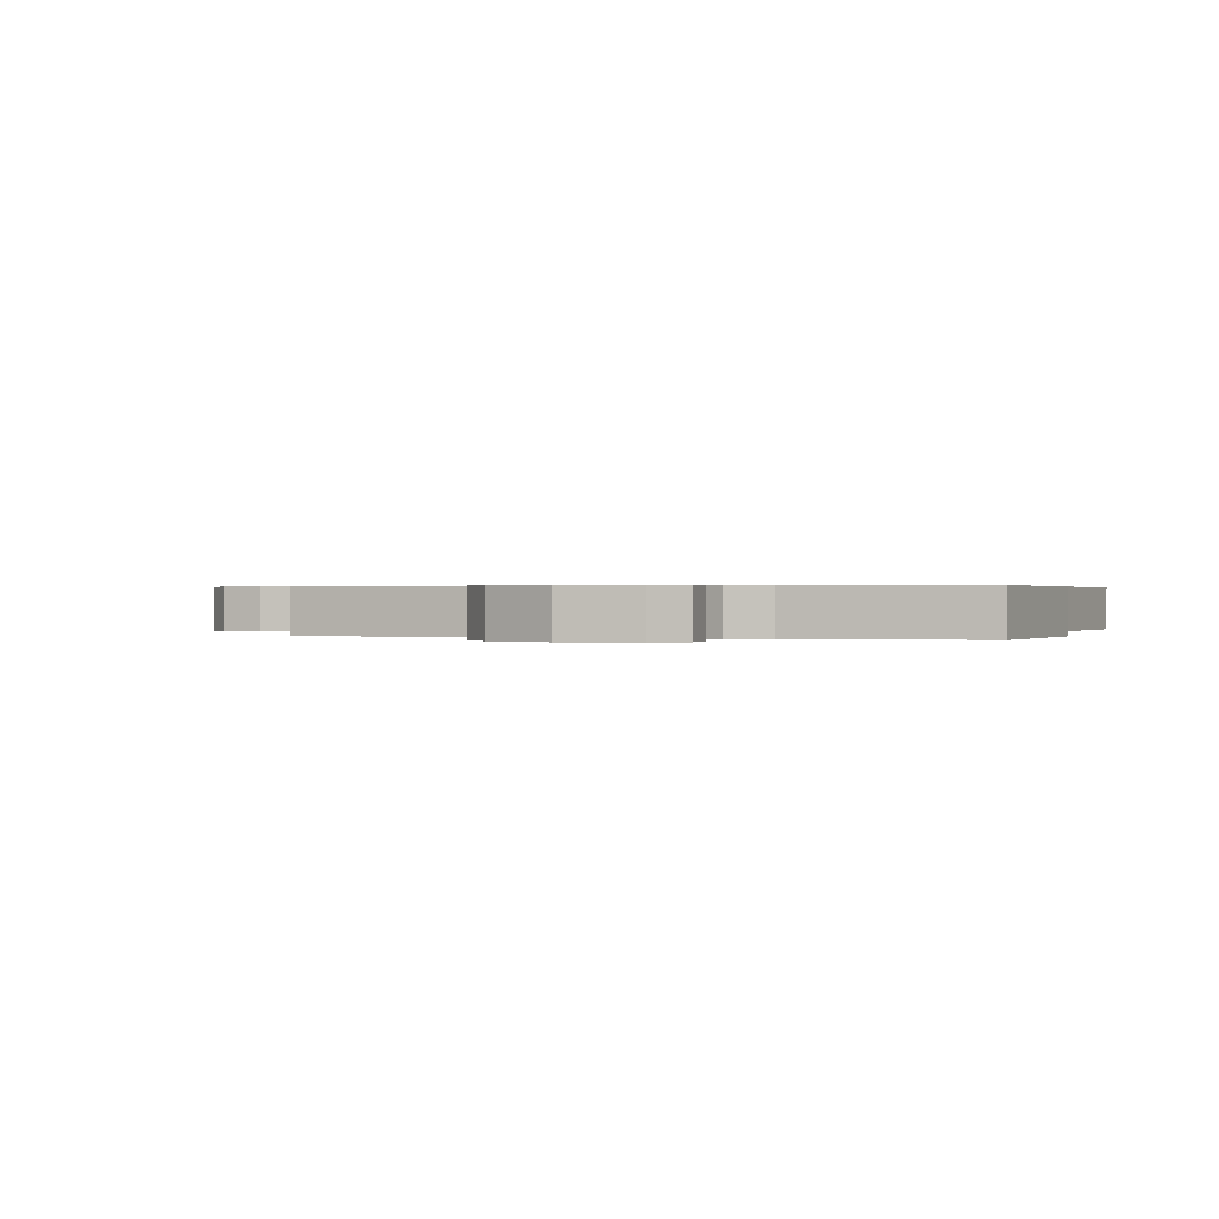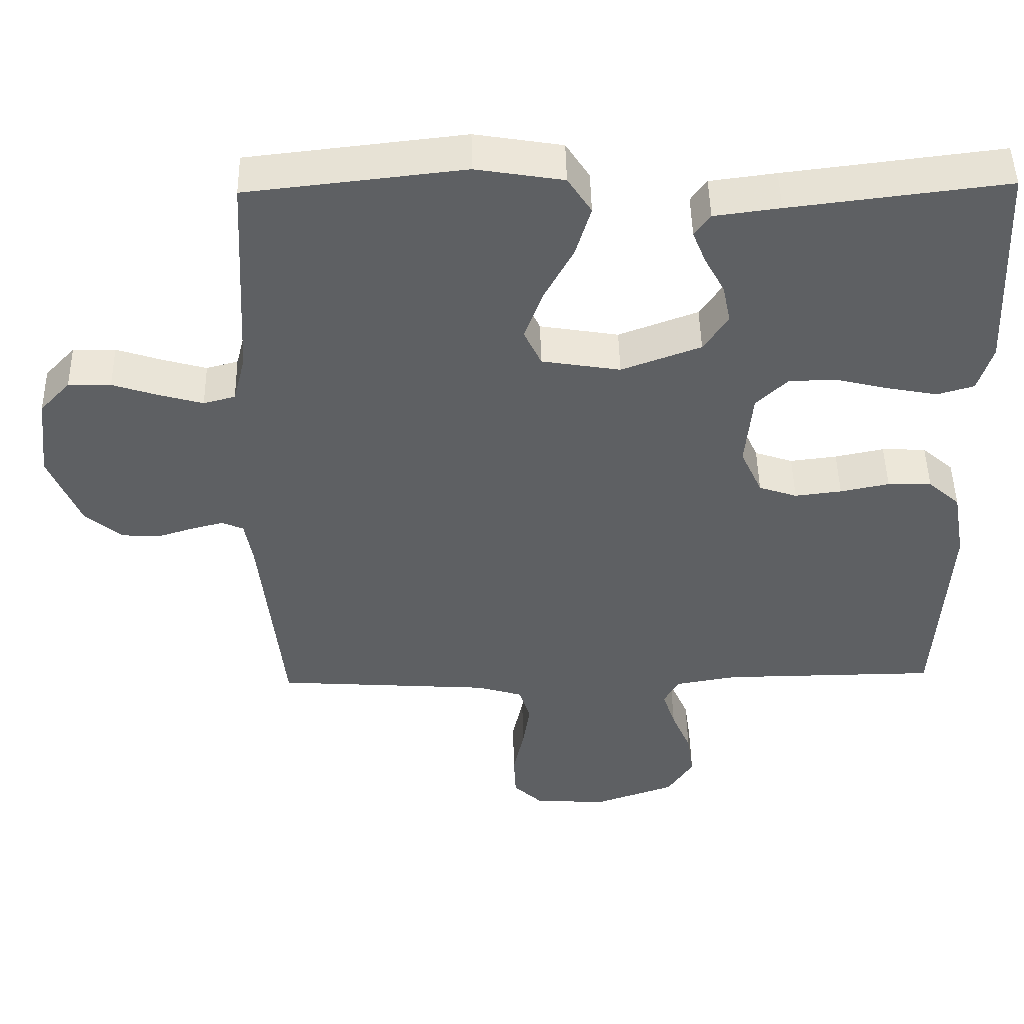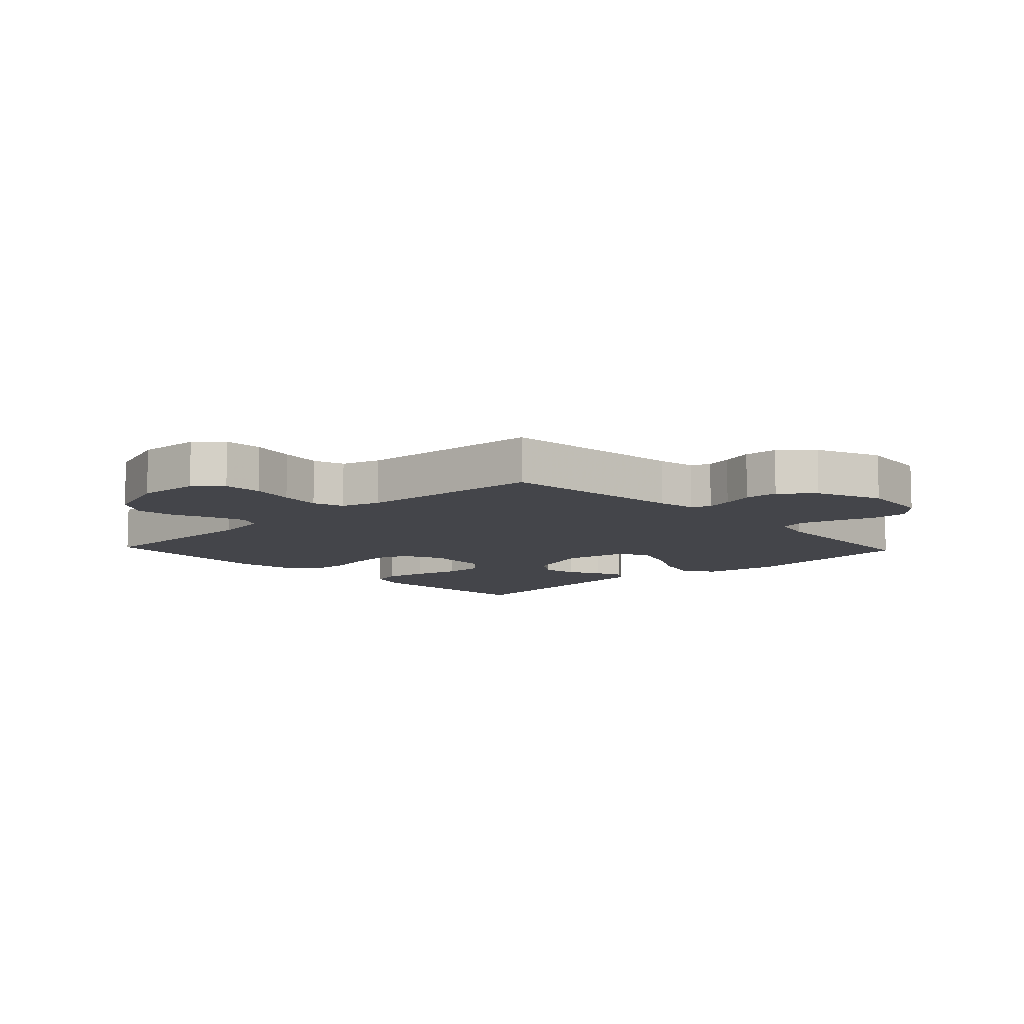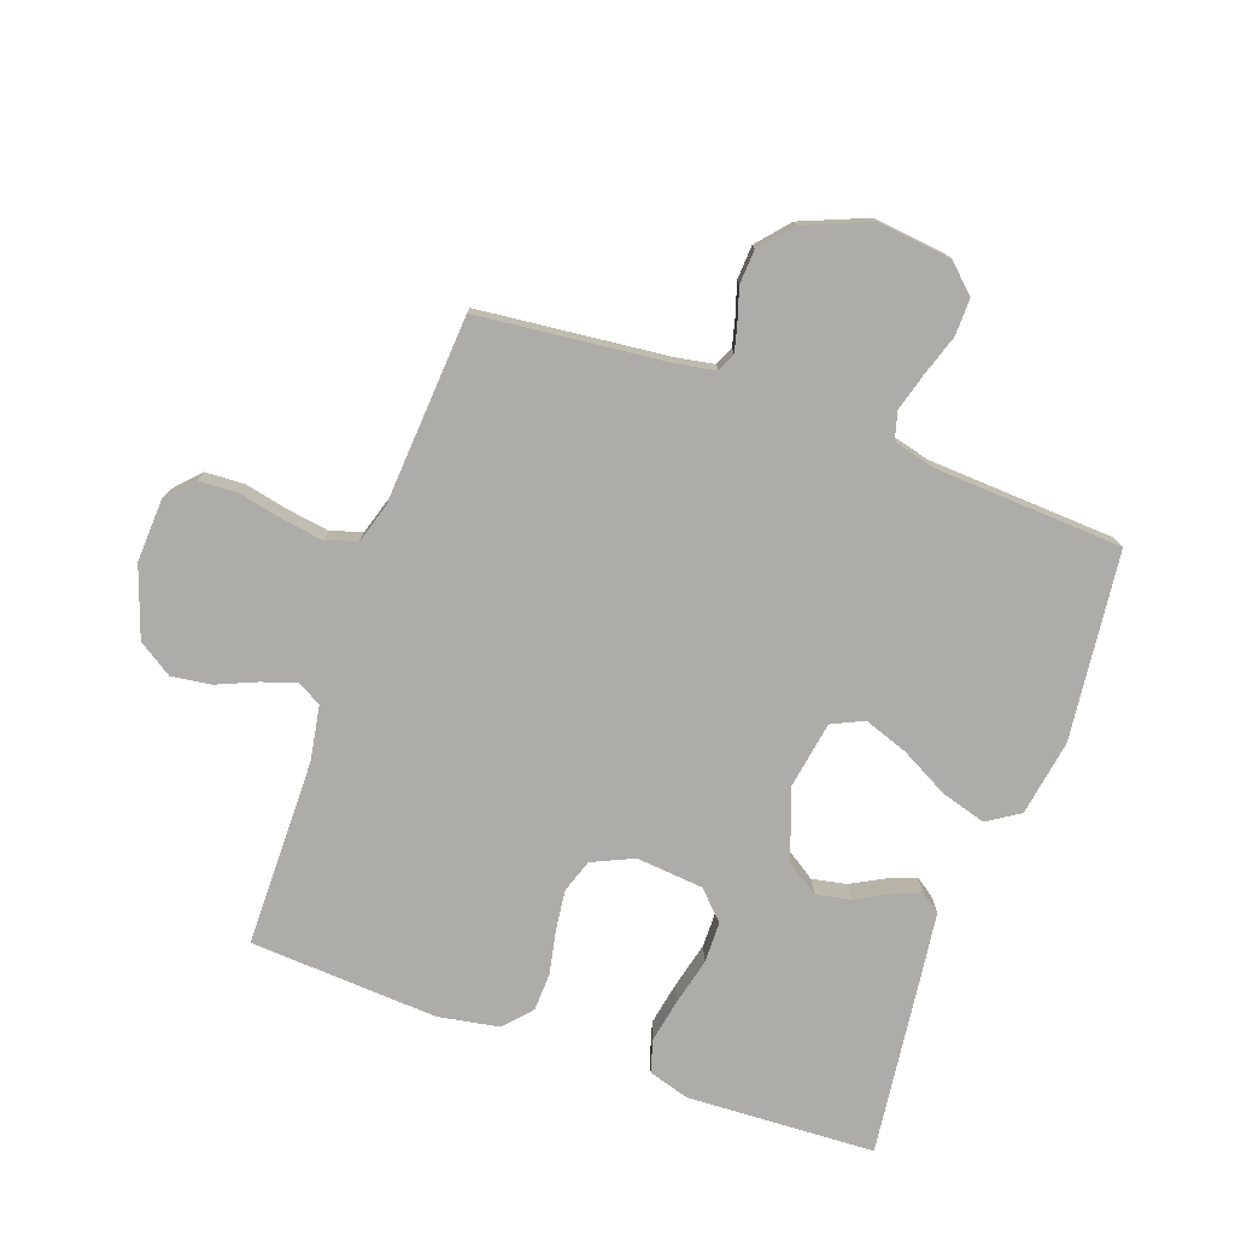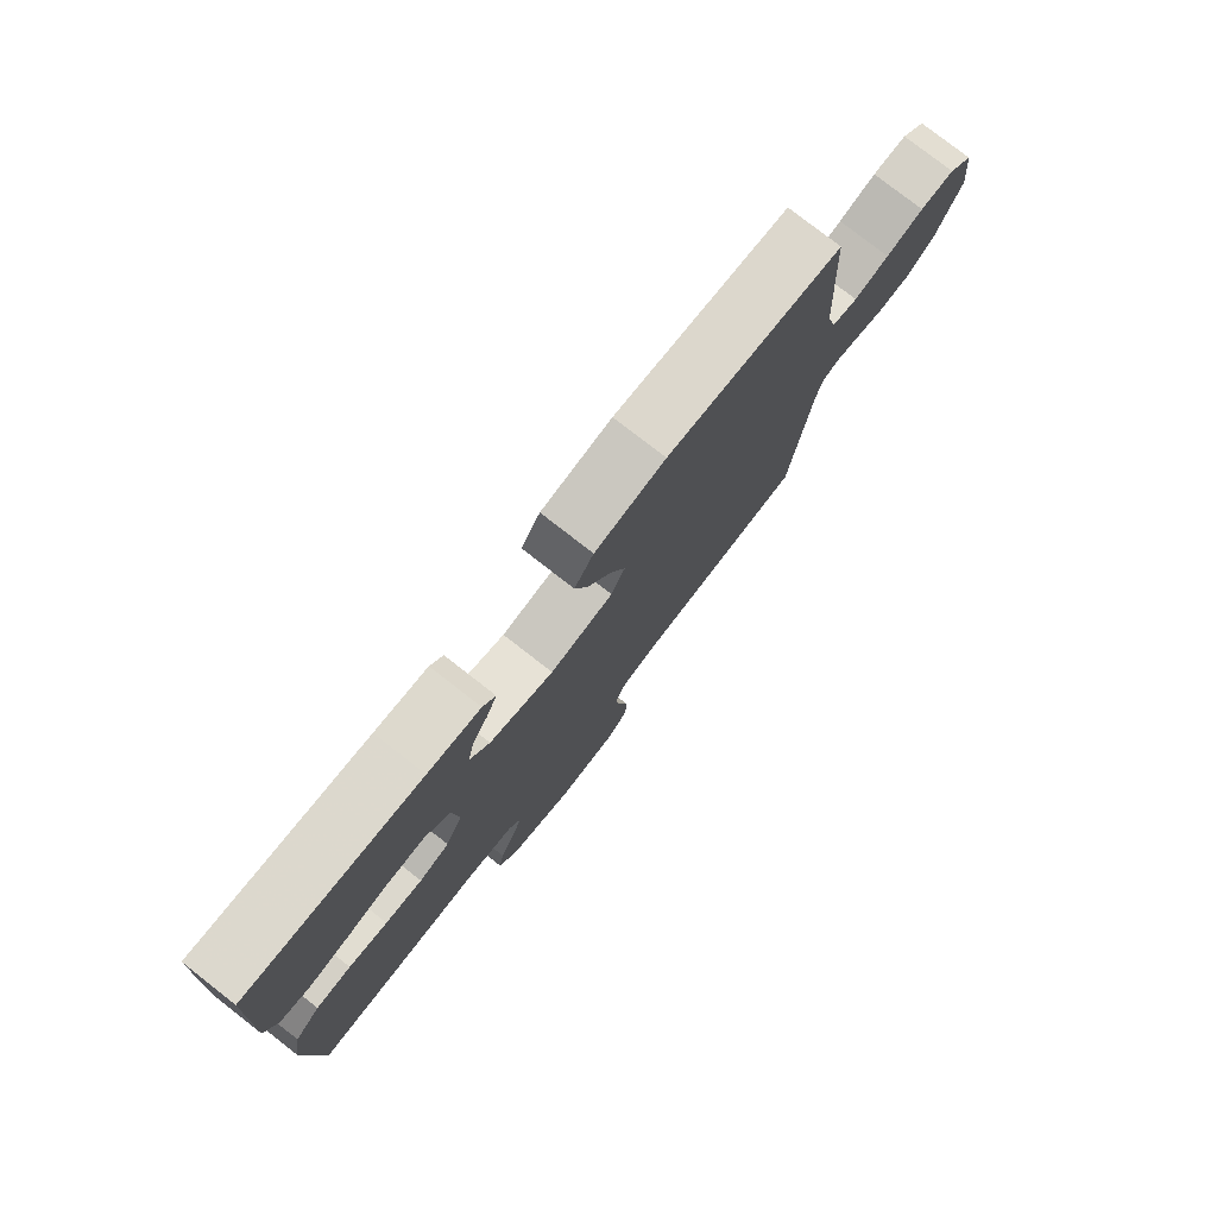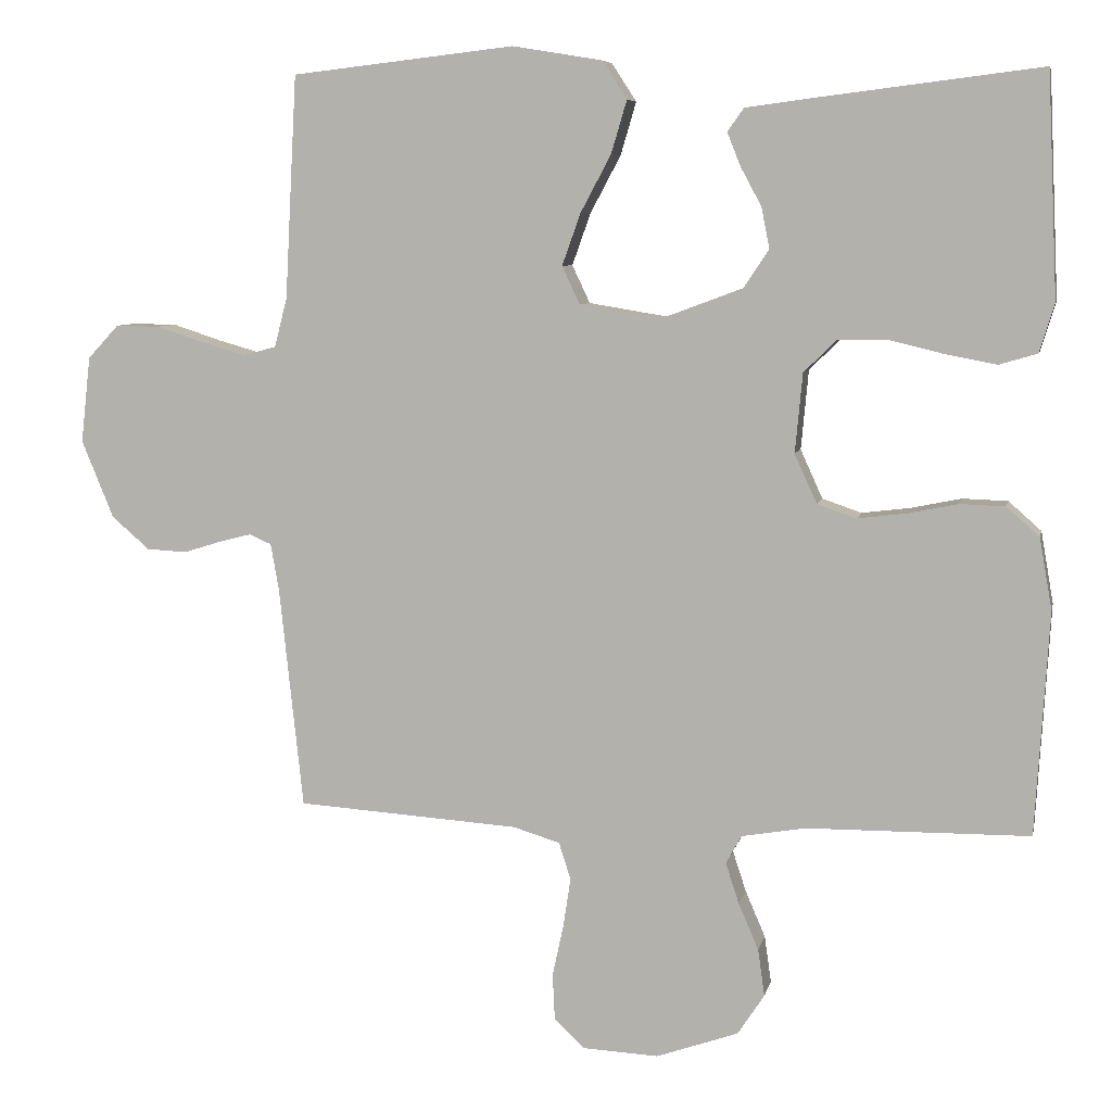
<metadata>
{"format":"obj","ext":"obj","renderer":"f3d","projection":"perspective","resolution":1024,"background":"white","views":[{"elev":0.4,"azim":-71.6,"up":"+Y"},{"elev":47.5,"azim":-1.1,"up":"+Z"},{"elev":-9.3,"azim":-136.7,"up":"+Y"},{"elev":-76.7,"azim":-109.7,"up":"+Y"},{"elev":78.6,"azim":127.9,"up":"+Z"},{"elev":7.1,"azim":11.7,"up":"+Z"}]}
</metadata>
<code>
v 0.5 0.07 0.5
v 0.514 0.07 0.2
v 0.494 0.07 0.135
v 0.443 0.07 0.12
v 0.374 0.07 0.133
v 0.3 0.07 0.151
v 0.234 0.07 0.15
v 0.19 0.07 0.107
v 0.18 0.07 0
v 0.21 0.07 -0.066
v 0.263 0.07 -0.084
v 0.328 0.07 -0.076
v 0.396 0.07 -0.062
v 0.457 0.07 -0.064
v 0.501 0.07 -0.103
v 0.518 0.07 -0.2
v 0.5 0.07 -0.5
v 0.2 0.07 -0.503
v 0.114 0.07 -0.518
v 0.093 0.07 -0.556
v 0.111 0.07 -0.611
v 0.138 0.07 -0.674
v 0.147 0.07 -0.737
v 0.111 0.07 -0.792
v 0 0.07 -0.831
v -0.102 0.07 -0.826
v -0.143 0.07 -0.787
v -0.146 0.07 -0.725
v -0.131 0.07 -0.655
v -0.121 0.07 -0.589
v -0.137 0.07 -0.539
v -0.2 0.07 -0.52
v -0.5 0.07 -0.5
v -0.532 0.07 -0.2
v -0.543 0.07 -0.138
v -0.573 0.07 -0.125
v -0.616 0.07 -0.136
v -0.667 0.07 -0.152
v -0.721 0.07 -0.149
v -0.772 0.07 -0.105
v -0.815 0.07 0
v -0.802 0.07 0.116
v -0.76 0.07 0.161
v -0.701 0.07 0.16
v -0.637 0.07 0.139
v -0.577 0.07 0.122
v -0.533 0.07 0.134
v -0.516 0.07 0.2
v -0.5 0.07 0.5
v -0.2 0.07 0.534
v -0.079 0.07 0.514
v -0.046 0.07 0.463
v -0.067 0.07 0.392
v -0.108 0.07 0.315
v -0.133 0.07 0.245
v -0.109 0.07 0.194
v 0 0.07 0.176
v 0.11 0.07 0.217
v 0.144 0.07 0.268
v 0.133 0.07 0.323
v 0.105 0.07 0.375
v 0.087 0.07 0.42
v 0.109 0.07 0.451
v 0.2 0.07 0.463
v 0.5 0 0.5
v 0.514 0 0.2
v 0.494 0 0.135
v 0.443 0 0.12
v 0.374 0 0.133
v 0.3 0 0.151
v 0.234 0 0.15
v 0.19 0 0.107
v 0.18 0 0
v 0.21 0 -0.066
v 0.263 0 -0.084
v 0.328 0 -0.076
v 0.396 0 -0.062
v 0.457 0 -0.064
v 0.501 0 -0.103
v 0.518 0 -0.2
v 0.5 0 -0.5
v 0.2 0 -0.503
v 0.114 0 -0.518
v 0.093 0 -0.556
v 0.111 0 -0.611
v 0.138 0 -0.674
v 0.147 0 -0.737
v 0.111 0 -0.792
v 0 0 -0.831
v -0.102 0 -0.826
v -0.143 0 -0.787
v -0.146 0 -0.725
v -0.131 0 -0.655
v -0.121 0 -0.589
v -0.137 0 -0.539
v -0.2 0 -0.52
v -0.5 0 -0.5
v -0.532 0 -0.2
v -0.543 0 -0.138
v -0.573 0 -0.125
v -0.616 0 -0.136
v -0.667 0 -0.152
v -0.721 0 -0.149
v -0.772 0 -0.105
v -0.815 0 0
v -0.802 0 0.116
v -0.76 0 0.161
v -0.701 0 0.16
v -0.637 0 0.139
v -0.577 0 0.122
v -0.533 0 0.134
v -0.516 0 0.2
v -0.5 0 0.5
v -0.2 0 0.534
v -0.079 0 0.514
v -0.046 0 0.463
v -0.067 0 0.392
v -0.108 0 0.315
v -0.133 0 0.245
v -0.109 0 0.194
v 0 0 0.176
v 0.11 0 0.217
v 0.144 0 0.268
v 0.133 0 0.323
v 0.105 0 0.375
v 0.087 0 0.42
v 0.109 0 0.451
v 0.2 0 0.463
f 4 5 6
f 3 4 6
f 2 3 6
f 1 2 6
f 64 1 6
f 63 64 6
f 62 63 6
f 61 62 6
f 60 61 6
f 59 60 6 7
f 58 59 7 8
f 57 58 8 9
f 56 57 9 10
f 52 53 54
f 51 52 54
f 50 51 54
f 49 50 54
f 48 49 54
f 47 48 54 55
f 43 44 45
f 42 43 45
f 41 42 45
f 40 41 45
f 39 40 45
f 38 39 45
f 37 38 45
f 36 37 45 46
f 35 36 46 47
f 32 33 34
f 47 55 56
f 35 47 56
f 34 35 56
f 32 34 56
f 31 32 56
f 27 28 29
f 26 27 29
f 25 26 29
f 24 25 29
f 23 24 29
f 22 23 29
f 21 22 29
f 20 21 29 30
f 16 17 18
f 15 16 18
f 14 15 18
f 13 14 18
f 12 13 18
f 11 12 18 19
f 20 30 31
f 19 20 31
f 11 19 31
f 10 11 31
f 10 31 56
f 70 69 68
f 70 68 67
f 70 67 66
f 70 66 65
f 70 65 128
f 70 128 127
f 70 127 126
f 70 126 125
f 70 125 124
f 71 70 124 123
f 72 71 123 122
f 73 72 122 121
f 74 73 121 120
f 118 117 116
f 118 116 115
f 118 115 114
f 118 114 113
f 118 113 112
f 119 118 112 111
f 109 108 107
f 109 107 106
f 109 106 105
f 109 105 104
f 109 104 103
f 109 103 102
f 109 102 101
f 110 109 101 100
f 111 110 100 99
f 98 97 96
f 120 119 111
f 120 111 99
f 120 99 98
f 120 98 96
f 120 96 95
f 93 92 91
f 93 91 90
f 93 90 89
f 93 89 88
f 93 88 87
f 93 87 86
f 93 86 85
f 94 93 85 84
f 82 81 80
f 82 80 79
f 82 79 78
f 82 78 77
f 82 77 76
f 83 82 76 75
f 95 94 84
f 95 84 83
f 95 83 75
f 95 75 74
f 120 95 74
f 1 65 66 2
f 2 66 67 3
f 3 67 68 4
f 4 68 69 5
f 5 69 70 6
f 6 70 71 7
f 7 71 72 8
f 8 72 73 9
f 9 73 74 10
f 10 74 75 11
f 11 75 76 12
f 12 76 77 13
f 13 77 78 14
f 14 78 79 15
f 15 79 80 16
f 16 80 81 17
f 17 81 82 18
f 18 82 83 19
f 19 83 84 20
f 20 84 85 21
f 21 85 86 22
f 22 86 87 23
f 23 87 88 24
f 24 88 89 25
f 25 89 90 26
f 26 90 91 27
f 27 91 92 28
f 28 92 93 29
f 29 93 94 30
f 30 94 95 31
f 31 95 96 32
f 32 96 97 33
f 33 97 98 34
f 34 98 99 35
f 35 99 100 36
f 36 100 101 37
f 37 101 102 38
f 38 102 103 39
f 39 103 104 40
f 40 104 105 41
f 41 105 106 42
f 42 106 107 43
f 43 107 108 44
f 44 108 109 45
f 45 109 110 46
f 46 110 111 47
f 47 111 112 48
f 48 112 113 49
f 49 113 114 50
f 50 114 115 51
f 51 115 116 52
f 52 116 117 53
f 53 117 118 54
f 54 118 119 55
f 55 119 120 56
f 56 120 121 57
f 57 121 122 58
f 58 122 123 59
f 59 123 124 60
f 60 124 125 61
f 61 125 126 62
f 62 126 127 63
f 63 127 128 64
f 64 128 65 1

</code>
